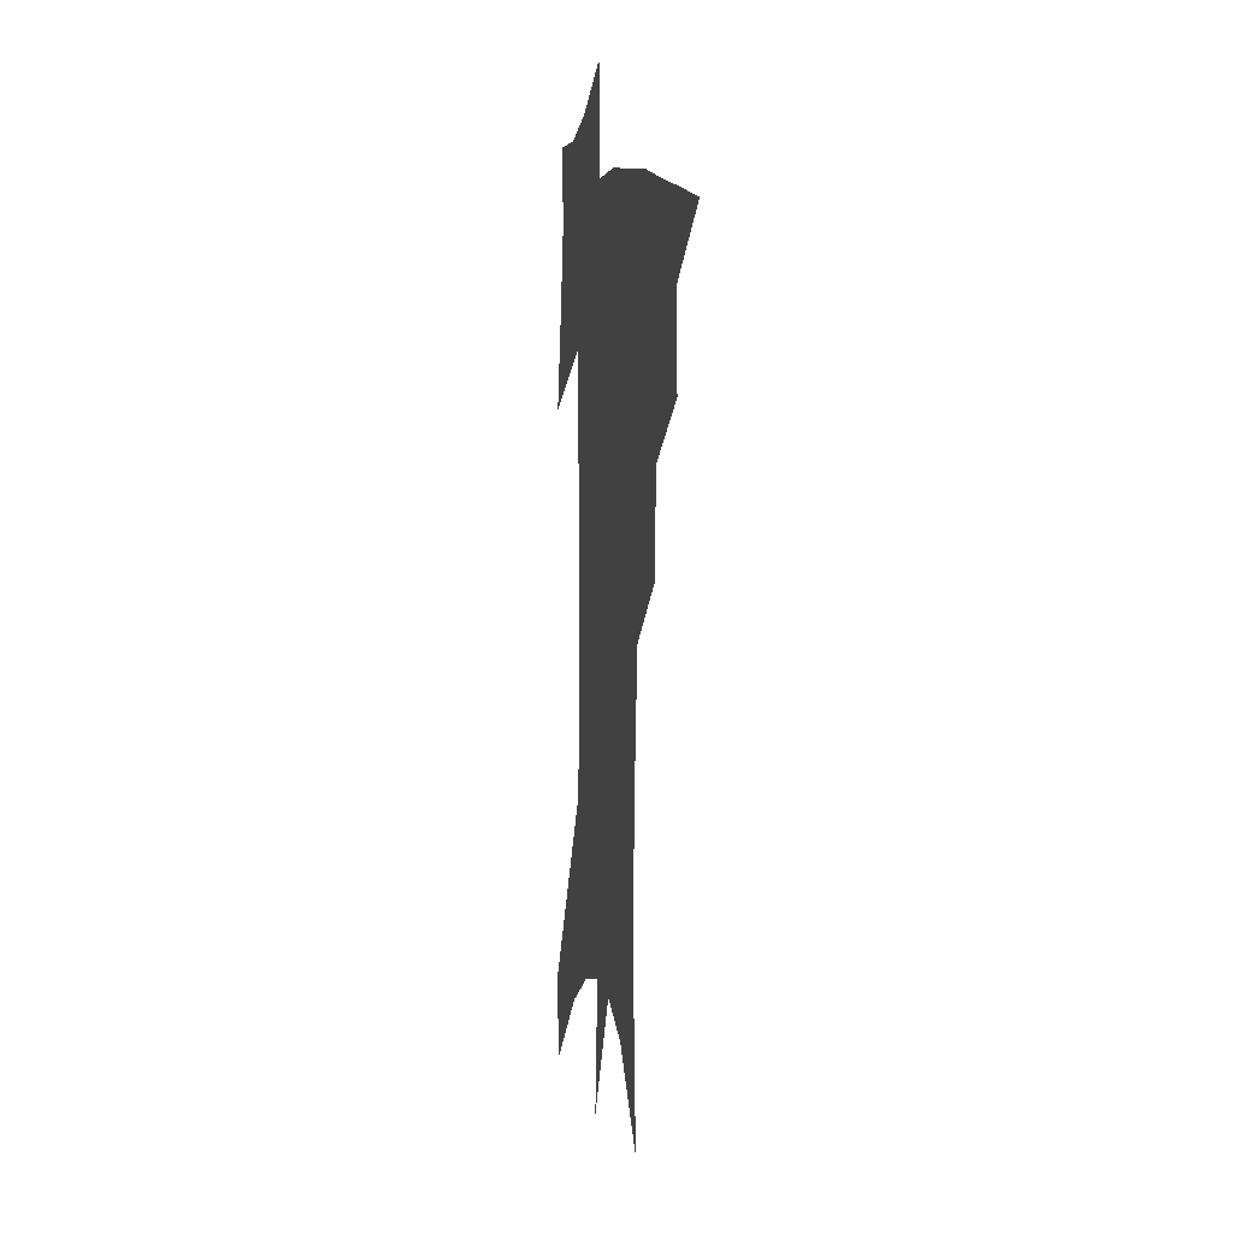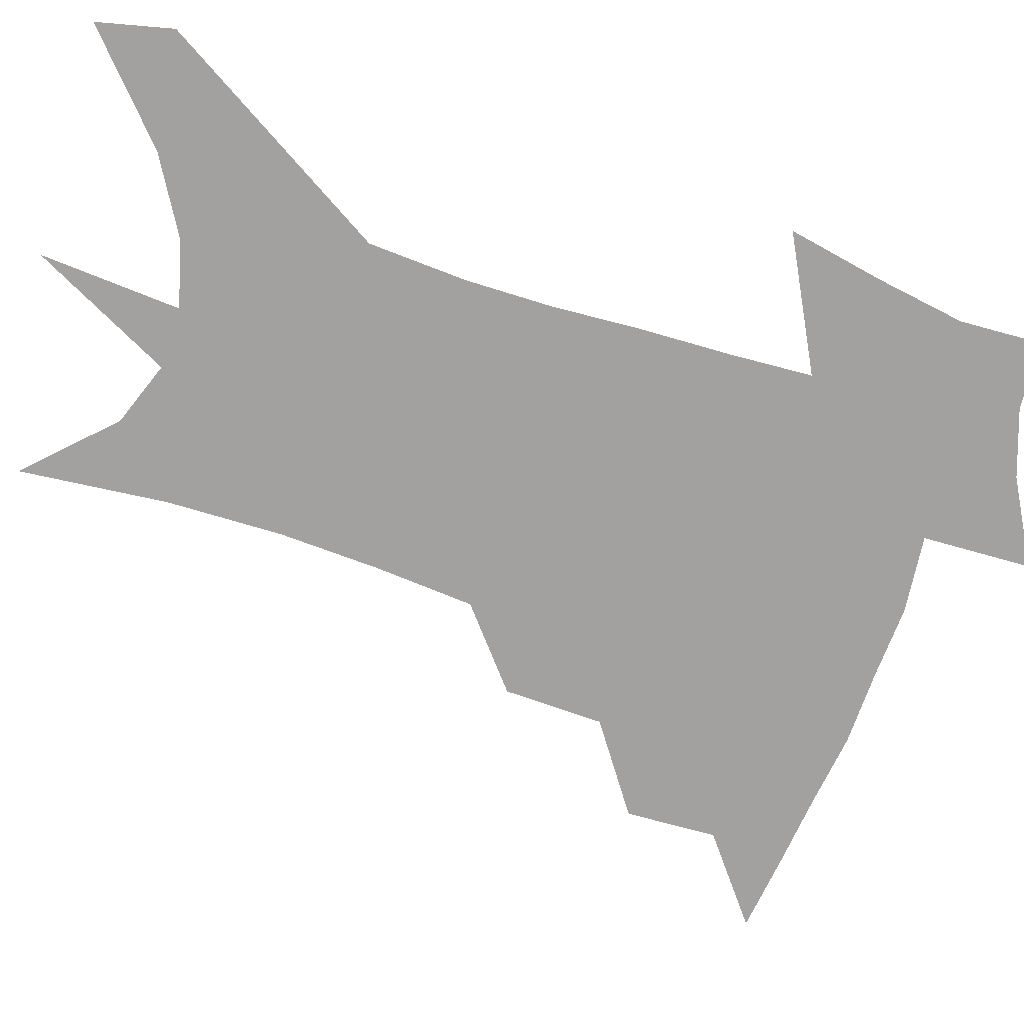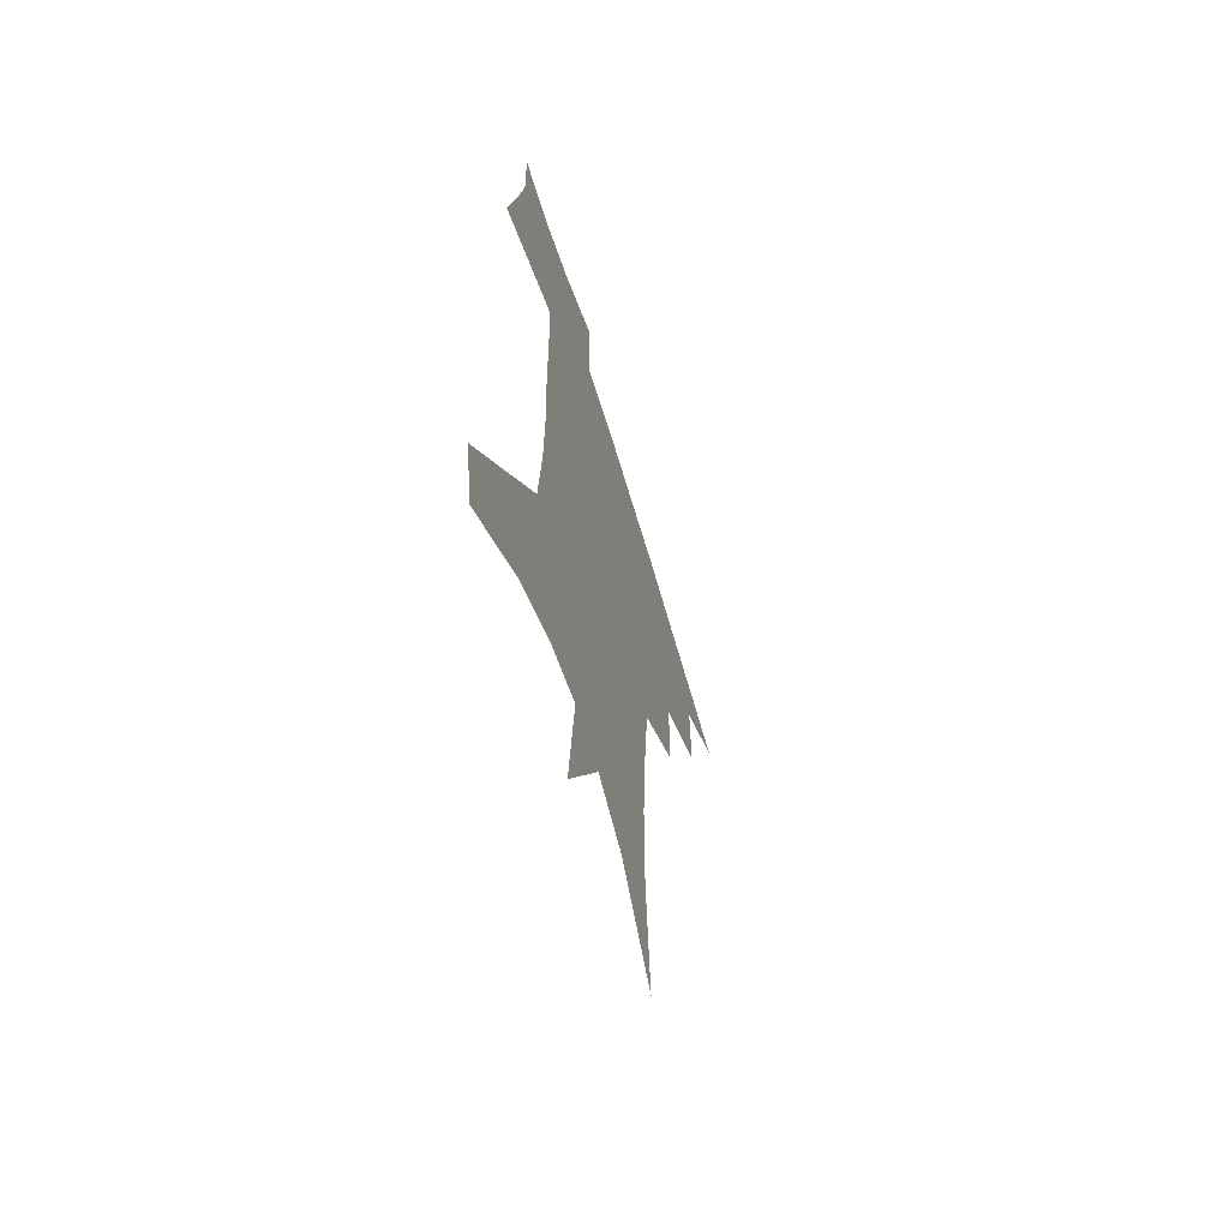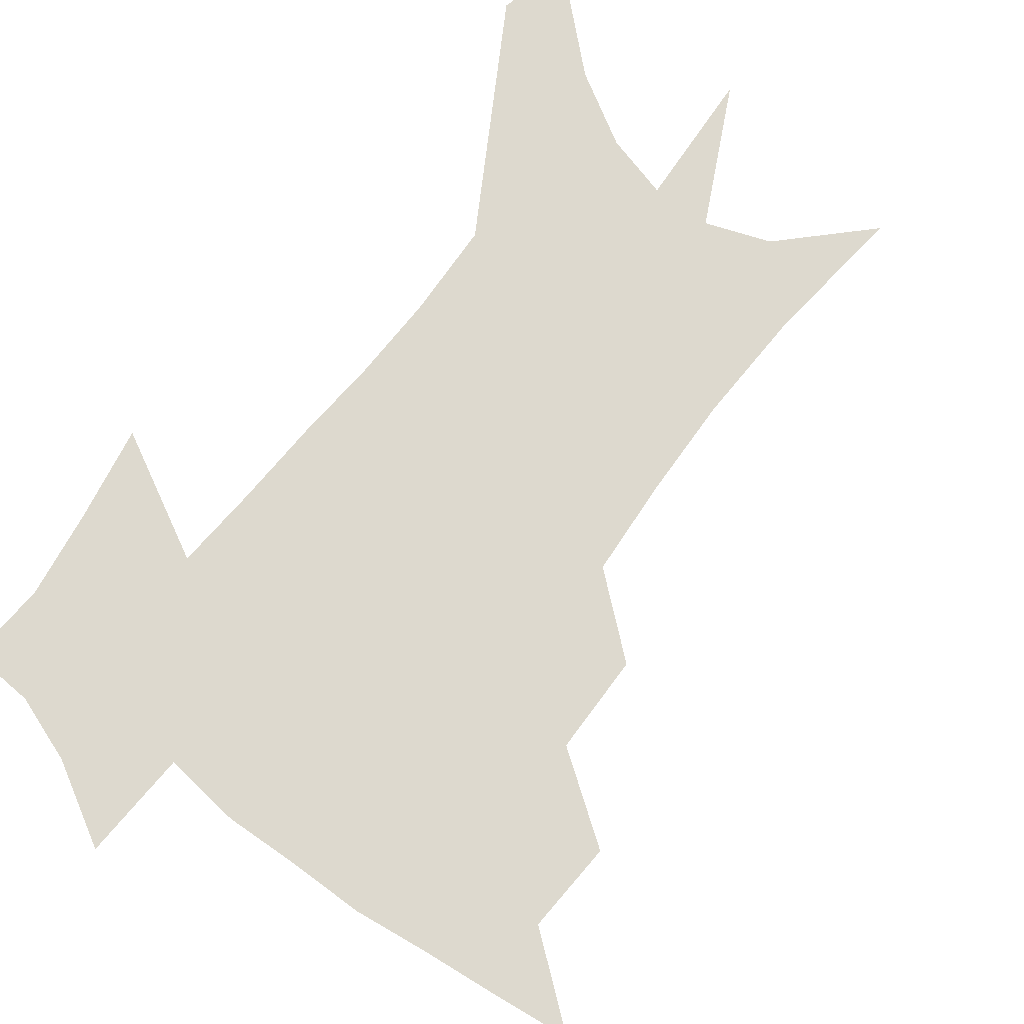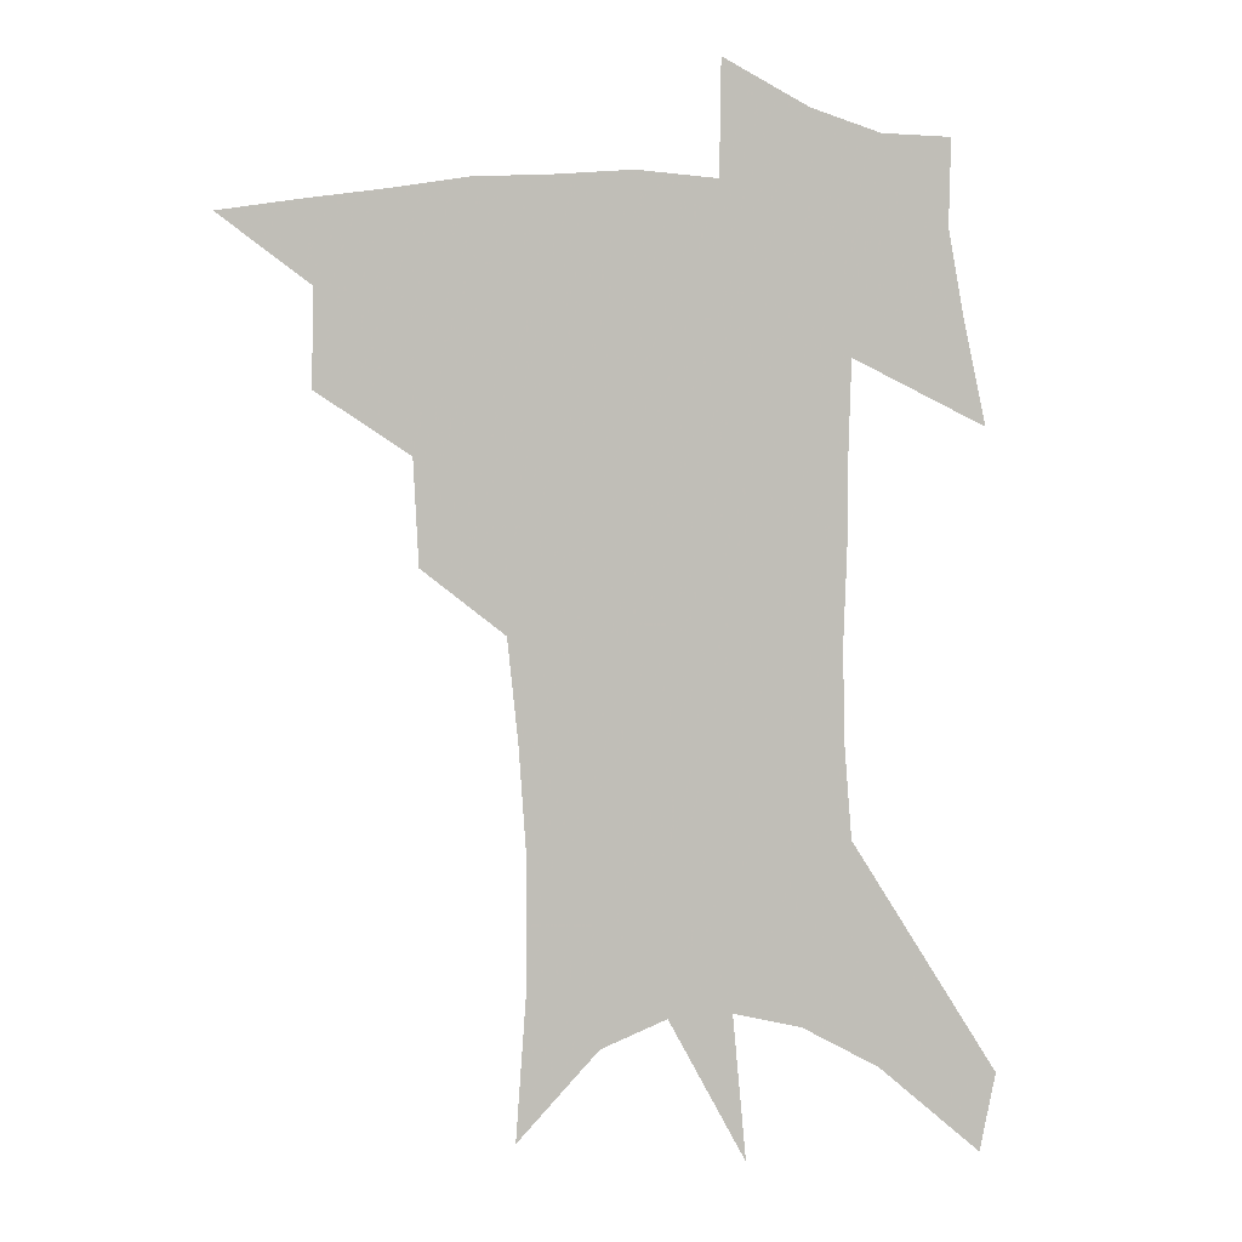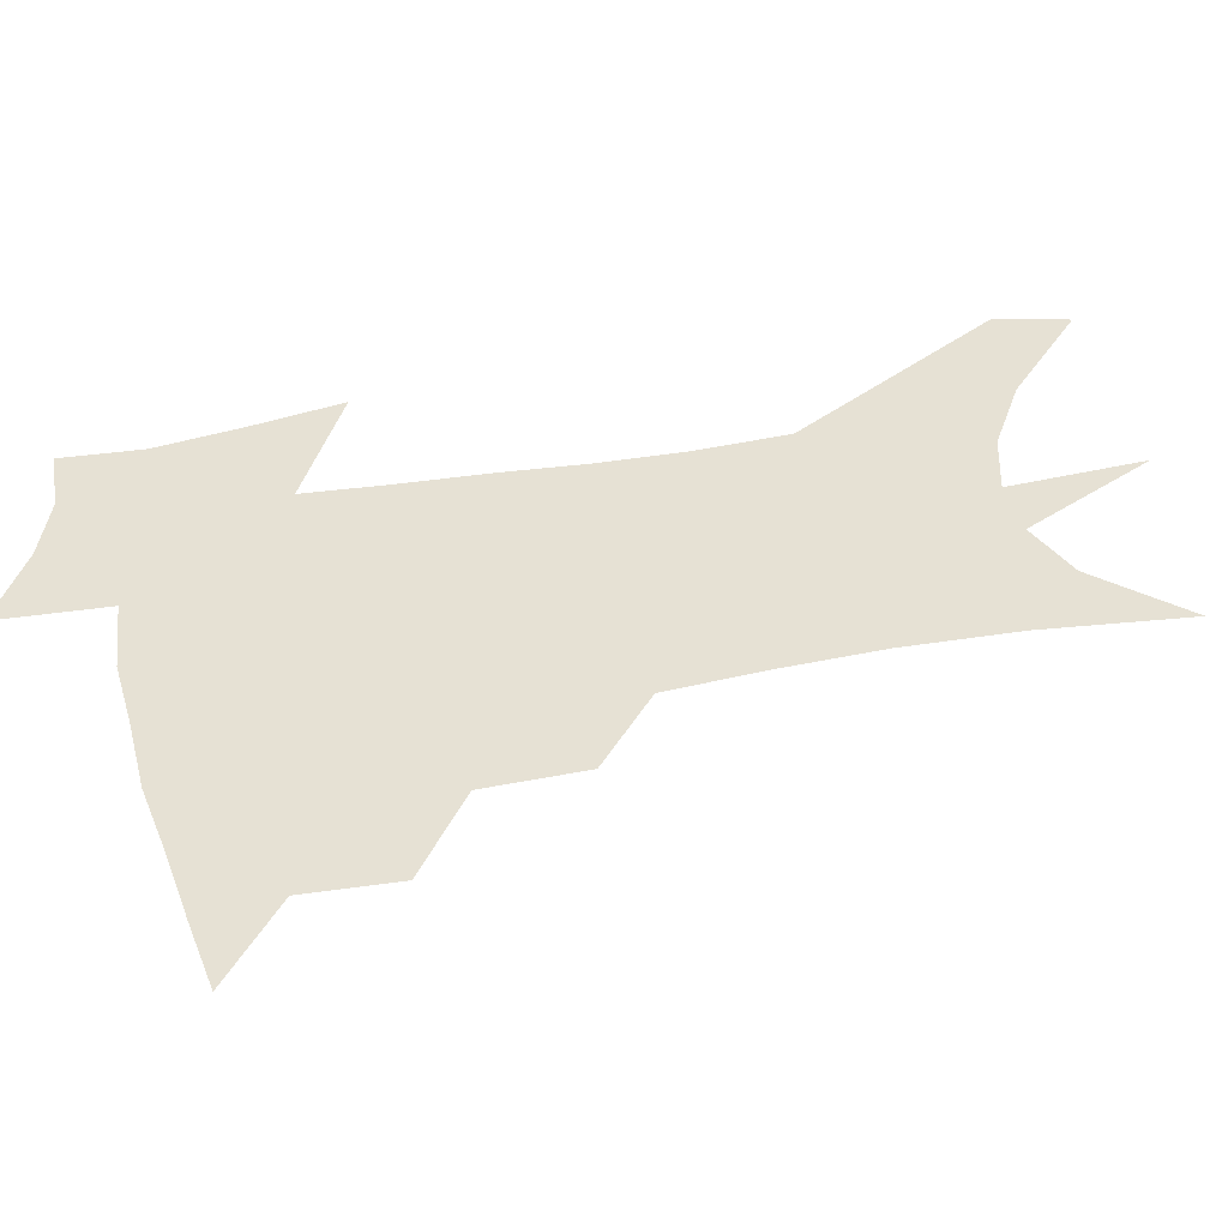
<metadata>
{"format":"obj","ext":"obj","renderer":"f3d","projection":"perspective","resolution":1024,"background":"white","views":[{"elev":6.5,"azim":-100.1,"up":"+Y"},{"elev":-72.2,"azim":73.4,"up":"+Z"},{"elev":-64.0,"azim":106.7,"up":"+Y"},{"elev":71.8,"azim":-140.7,"up":"+Z"},{"elev":4.0,"azim":-11.9,"up":"+Y"},{"elev":39.0,"azim":-101.3,"up":"+Z"}]}
</metadata>
<code>
v 466.3 437.9 0
v 496.3 382.8 0
v 496.9 415.1 0
v 492.9 442 0
v 529.6 326.6 0
v 527.8 361.9 0
v 526.2 392.3 0
v 524.2 419.5 0
v 520.3 445.7 0
v 560.2 139.6 0
v 564 192.3 0
v 563.9 233.6 0
v 561.4 269.8 0
v 557.8 304.6 0
v 555.5 340.3 0
v 553.9 370.4 0
v 552.4 397.6 0
v 550.1 423 0
v 546.4 449.9 0
v 588 169.3 0
v 587.4 210.7 0
v 585.6 248.3 0
v 583.2 283.5 0
v 580.4 315 0
v 578.9 346.2 0
v 577.7 373.9 0
v 577.4 401.1 0
v 575.5 425.5 0
v 573.7 451.2 0
v 610.6 178.4 0
v 608.3 216.3 0
v 606.1 249.1 0
v 603.7 288.7 0
v 602 317.5 0
v 601.2 349.3 0
v 600.9 376.3 0
v 601.1 402.4 0
v 601.3 426.5 0
v 599.4 453.1 0
v 637.1 129.4 0
v 632.5 179.2 0
v 629.1 219.3 0
v 626.4 254.4 0
v 624.4 288.9 0
v 623.2 321 0
v 623.3 348.6 0
v 623.4 377.9 0
v 624.4 402.1 0
v 625.6 426.4 0
v 627.2 450.9 0
v 627.8 489.6 0
v 656 173.5 0
v 651 214.6 0
v 647.3 251 0
v 646.2 282.5 0
v 645.9 313 0
v 646.3 342.1 0
v 646.1 373.2 0
v 647.2 400.2 0
v 648.7 424.5 0
v 651.8 448 0
v 657.4 474.2 0
v 682.6 158.9 0
v 677.3 199.2 0
v 672.8 235.3 0
v 669.9 270.1 0
v 669.5 301.4 0
v 670.7 331.1 0
v 670.9 363.4 0
v 671.8 393.8 0
v 671.3 421.1 0
v 674.1 444.2 0
v 681.4 466.5 0
v 718.2 128.3 0
v 723.7 155 0
v 717.9 371.4 0
v 710.4 405.3 0
v 704.5 436.5 0
v 705.2 465.8 0
f 3 4 1
f 6 7 2
f 2 7 3
f 7 8 3
f 3 8 4
f 8 9 4
f 14 15 5
f 5 15 6
f 15 16 6
f 6 16 7
f 16 17 7
f 7 17 8
f 17 18 8
f 8 18 9
f 18 19 9
f 10 20 11
f 20 21 11
f 11 21 12
f 21 22 12
f 12 22 13
f 22 23 13
f 13 23 14
f 23 24 14
f 14 24 15
f 24 25 15
f 15 25 16
f 25 26 16
f 16 26 17
f 26 27 17
f 17 27 18
f 27 28 18
f 18 28 19
f 28 29 19
f 20 30 21
f 30 31 21
f 21 31 22
f 31 32 22
f 22 32 23
f 32 33 23
f 23 33 24
f 33 34 24
f 24 34 25
f 34 35 25
f 25 35 26
f 35 36 26
f 26 36 27
f 36 37 27
f 27 37 28
f 37 38 28
f 28 38 29
f 38 39 29
f 40 41 30
f 30 41 31
f 41 42 31
f 31 42 32
f 42 43 32
f 32 43 33
f 43 44 33
f 33 44 34
f 44 45 34
f 34 45 35
f 45 46 35
f 35 46 36
f 46 47 36
f 36 47 37
f 47 48 37
f 37 48 38
f 48 49 38
f 38 49 39
f 49 50 39
f 41 52 42
f 52 53 42
f 42 53 43
f 53 54 43
f 43 54 44
f 54 55 44
f 44 55 45
f 55 56 45
f 45 56 46
f 56 57 46
f 46 57 47
f 57 58 47
f 47 58 48
f 58 59 48
f 48 59 49
f 59 60 49
f 49 60 50
f 60 61 50
f 50 61 51
f 61 62 51
f 52 63 53
f 63 64 53
f 53 64 54
f 64 65 54
f 54 65 55
f 65 66 55
f 55 66 56
f 66 67 56
f 56 67 57
f 67 68 57
f 57 68 58
f 68 69 58
f 58 69 59
f 69 70 59
f 59 70 60
f 70 71 60
f 60 71 61
f 71 72 61
f 61 72 62
f 72 73 62
f 63 74 64
f 74 75 64
f 64 75 65
f 70 76 71
f 76 77 71
f 71 77 72
f 77 78 72
f 72 78 73
f 78 79 73

</code>
